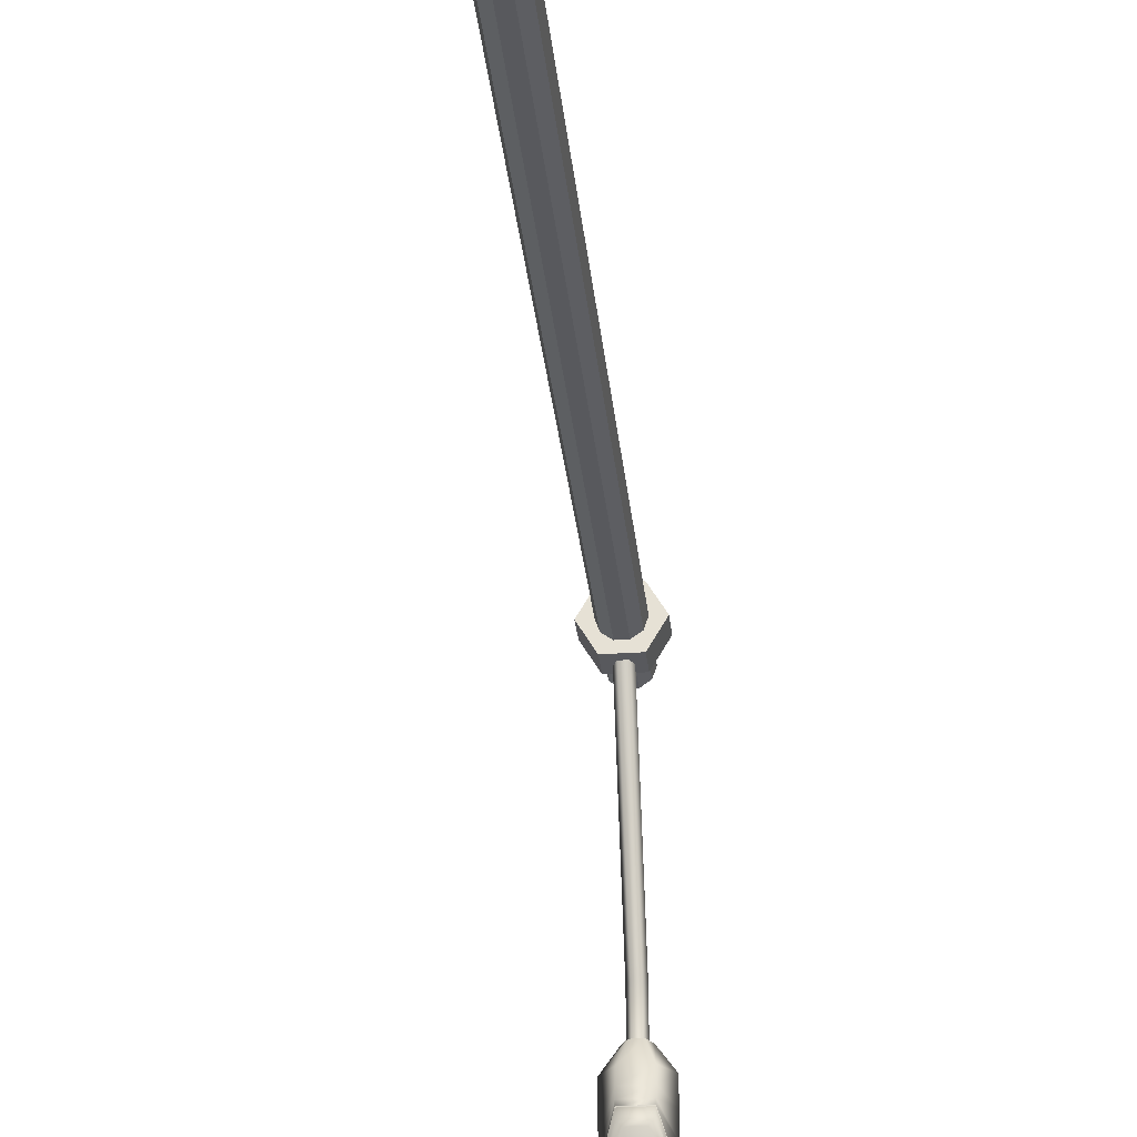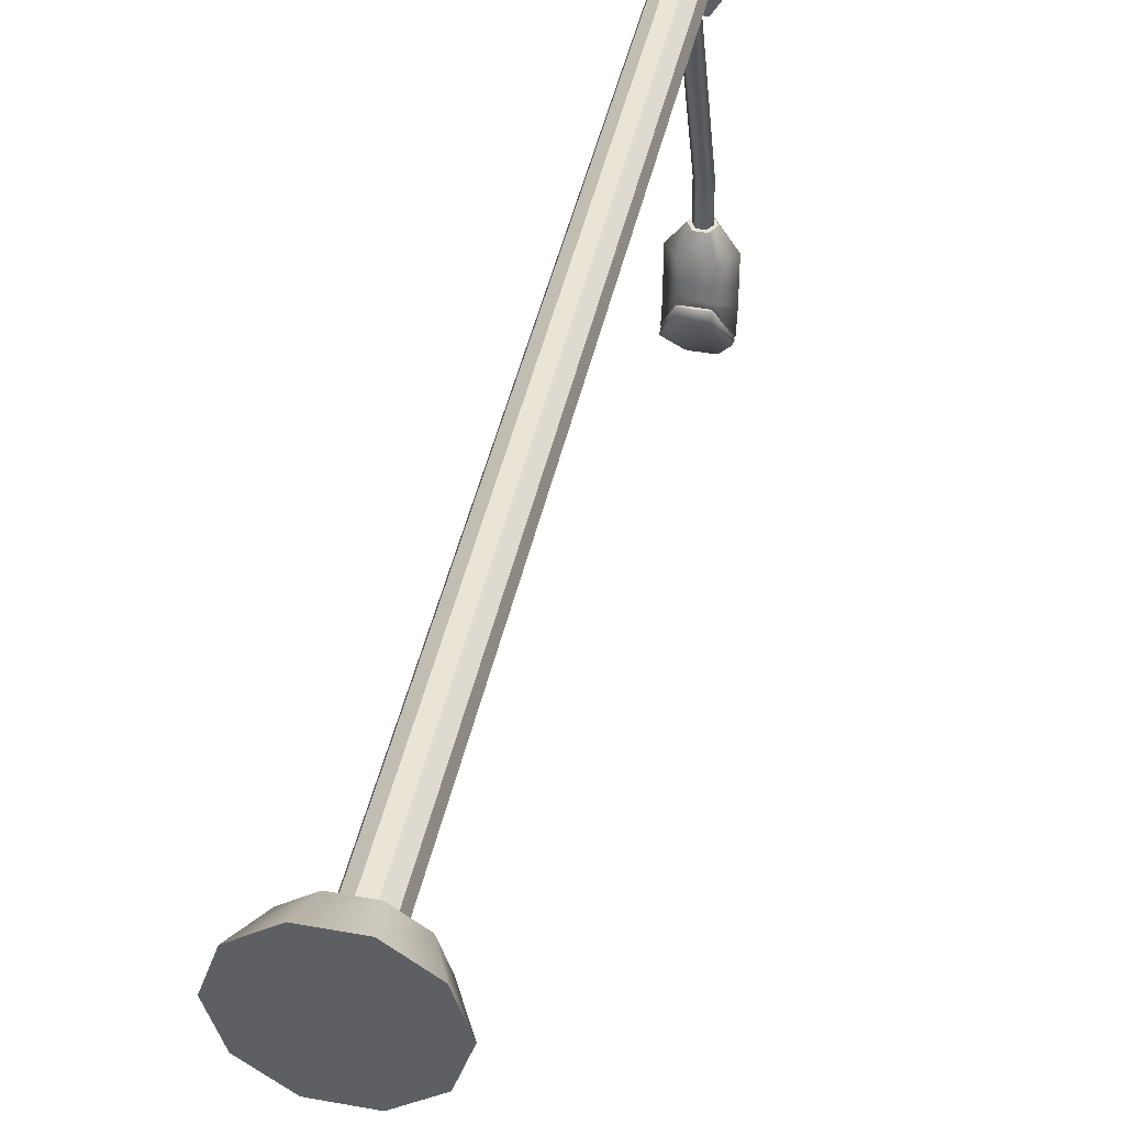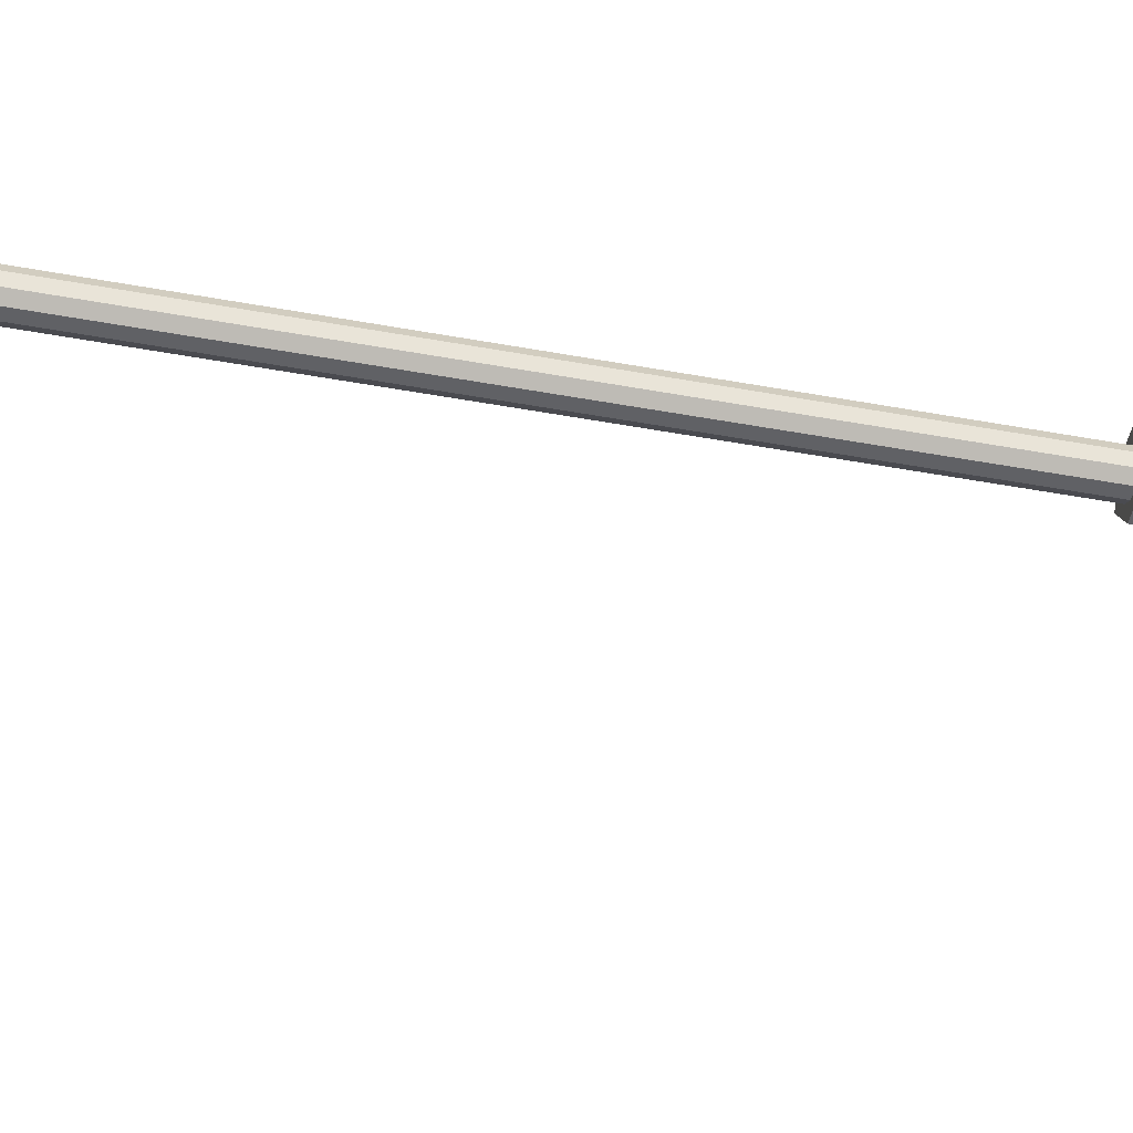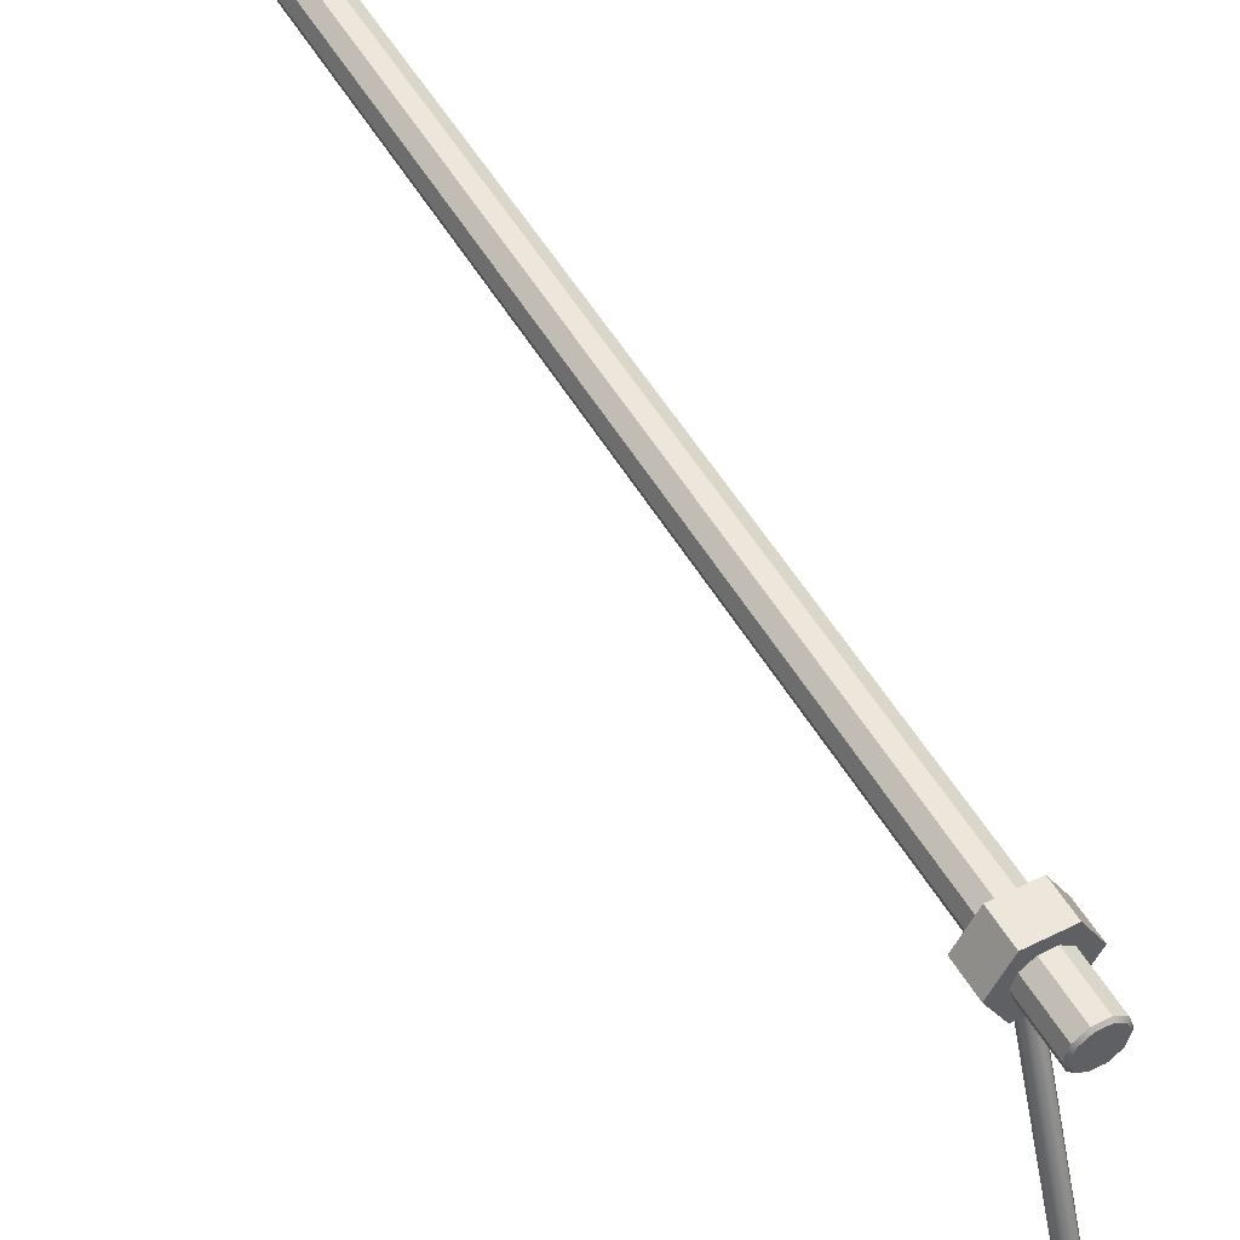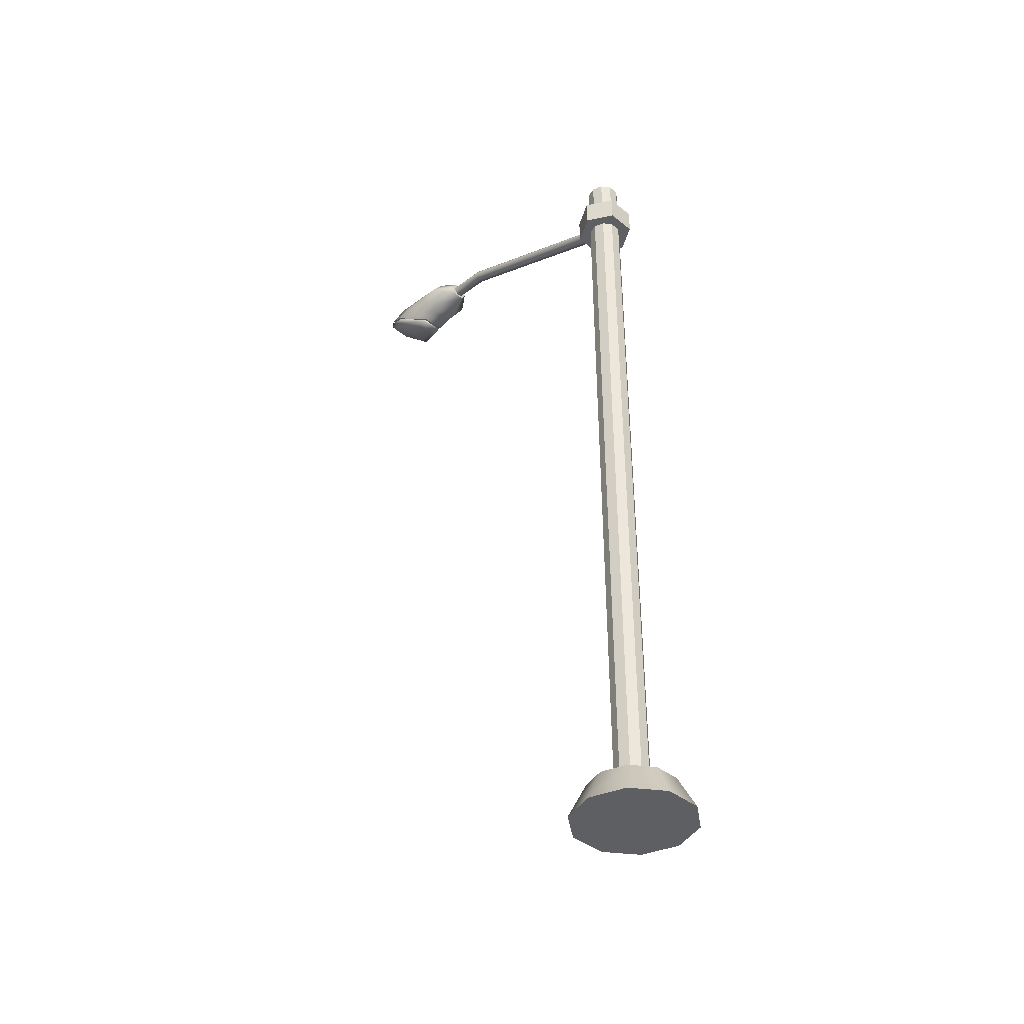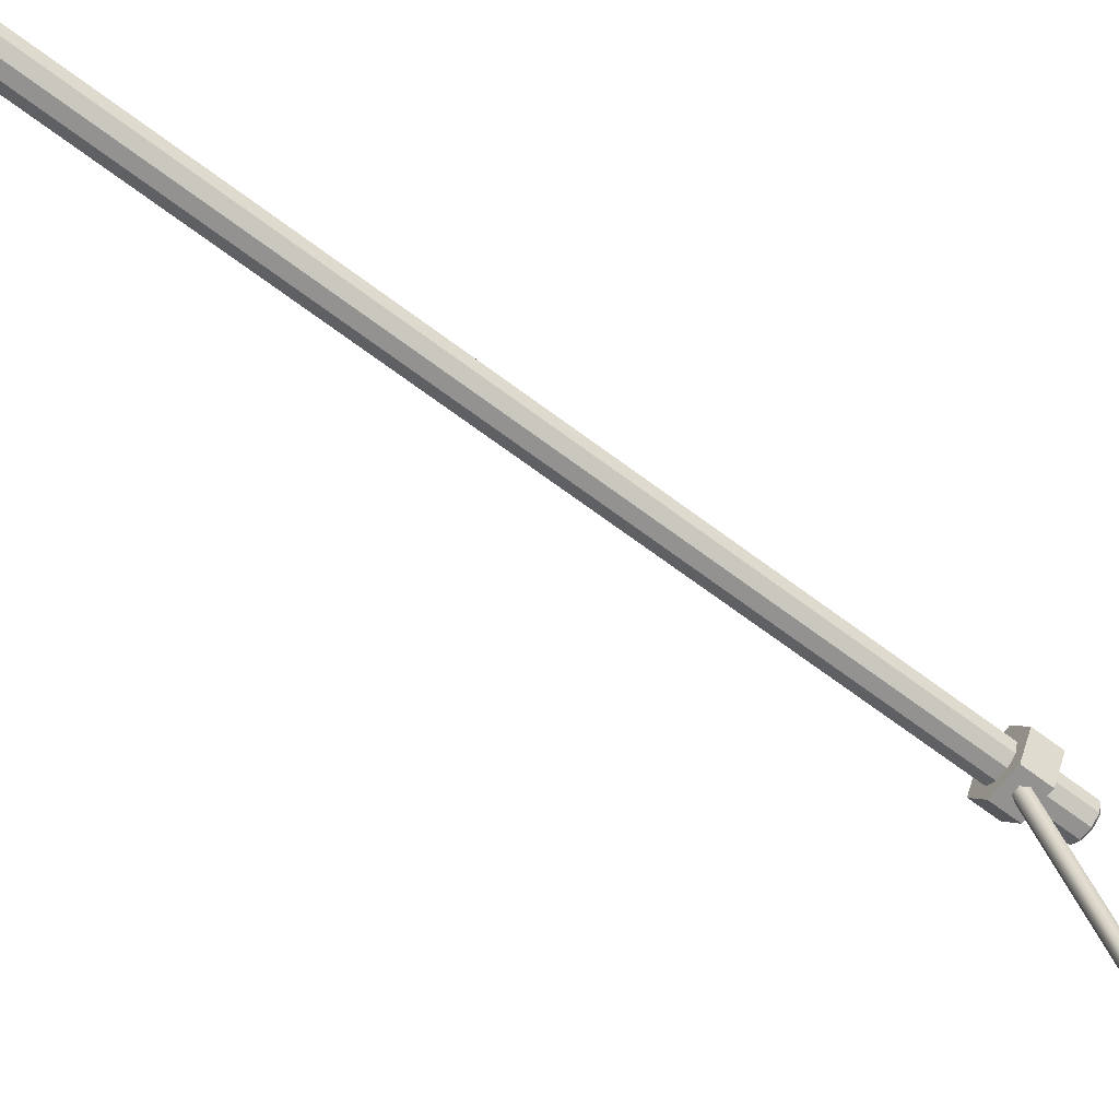
<metadata>
{"format":"obj","ext":"obj","renderer":"f3d","projection":"perspective","resolution":1024,"background":"white","views":[{"elev":-29.9,"azim":5.8,"up":"+Z"},{"elev":43.7,"azim":12.2,"up":"+Z"},{"elev":-48.5,"azim":78.5,"up":"+Z"},{"elev":50.4,"azim":151.2,"up":"+Z"},{"elev":-39.6,"azim":-44.8,"up":"+Y"},{"elev":-66.4,"azim":52.8,"up":"+Z"}]}
</metadata>
<code>
g default
v 0.2274 11.35 -0.3939
v -0.2274 11.35 -0.3939
v -0.4549 11.35 -0
v -0.2274 11.35 0.3939
v 0.2274 11.35 0.3939
v 0.4549 11.35 0
v 0.2274 11.76 -0.3939
v -0.2274 11.76 -0.3939
v -0.4549 11.76 -0
v -0.2274 11.76 0.3939
v 0.2274 11.76 0.3939
v 0.4549 11.76 0
v 0 11.35 0
v 0 11.76 0
g pCylinder7 PosteLuz1_LP
f 1 2 8 7
f 2 3 9 8
f 3 4 10 9
f 4 5 11 10
f 5 6 12 11
f 6 1 7 12
f 2 1 13
f 3 2 13
f 4 3 13
f 5 4 13
f 6 5 13
f 1 6 13
f 7 8 14
f 8 9 14
f 9 10 14
f 10 11 14
f 11 12 14
f 12 7 14
g default
v 0.2103 0.05138 -0.1528
v 0.08032 0.05138 -0.2472
v -0.08032 0.05138 -0.2472
v -0.2103 0.05138 -0.1528
v -0.2599 0.05138 0
v -0.2103 0.05138 0.1528
v -0.08032 0.05138 0.2472
v 0.08032 0.05138 0.2472
v 0.2103 0.05138 0.1528
v 0.2599 0.05138 0
v 0 12.38 0
v 0.7411 -0.4879 -0.5389
v 0.2831 -0.4879 -0.872
v 0 -0.4879 -0
v -0.2831 -0.4879 -0.872
v -0.7411 -0.4879 -0.5389
v -0.9161 -0.4879 0
v -0.7411 -0.4879 0.5389
v -0.2831 -0.4879 0.872
v 0.2831 -0.4879 0.872
v 0.7411 -0.4879 0.5389
v 0.9161 -0.4879 -1e-06
v 0.4839 0.05138 -0.3519
v 0.5278 0.01935 -0.3838
v 0.1848 0.05138 -0.5694
v 0.2016 0.01935 -0.621
v -0.1848 0.05138 -0.5694
v -0.2016 0.01935 -0.621
v -0.4839 0.05138 -0.3519
v -0.5278 0.01934 -0.3838
v -0.5982 0.05138 0
v -0.6524 0.01934 0
v -0.4839 0.05138 0.3519
v -0.5278 0.01935 0.3838
v -0.1848 0.05138 0.5694
v -0.2016 0.01935 0.621
v 0.1848 0.05138 0.5694
v 0.2016 0.01935 0.621
v 0.4839 0.05138 0.3519
v 0.5278 0.01934 0.3838
v 0.5982 0.05138 0
v 0.6524 0.01934 -0
v 0.2103 12.35 -0.1528
v 0.1851 12.38 -0.1344
v 0.08032 12.35 -0.2472
v 0.07068 12.38 -0.2175
v -0.08032 12.35 -0.2472
v -0.07068 12.38 -0.2175
v -0.2103 12.35 -0.1528
v -0.1851 12.38 -0.1344
v -0.2599 12.35 0
v -0.2287 12.38 0
v -0.2103 12.35 0.1528
v -0.1851 12.38 0.1344
v -0.08032 12.35 0.2472
v -0.07068 12.38 0.2175
v 0.08032 12.35 0.2472
v 0.07068 12.38 0.2175
v 0.2103 12.35 0.1528
v 0.1851 12.38 0.1344
v 0.2599 12.35 0
v 0.2287 12.38 -0
g PosteLuz1_LP pCylinder5
f 27 26 28
f 29 27 28
f 30 29 28
f 31 30 28
f 32 31 28
f 33 32 28
f 34 33 28
f 35 34 28
f 36 35 28
f 26 36 28
f 37 38 40 39
f 38 37 55 56
f 39 40 42 41
f 41 42 44 43
f 43 44 46 45
f 45 46 48 47
f 47 48 50 49
f 49 50 52 51
f 51 52 54 53
f 53 54 56 55
f 16 15 37 39
f 17 16 39 41
f 18 17 41 43
f 19 18 43 45
f 20 19 45 47
f 21 20 47 49
f 22 21 49 51
f 23 22 51 53
f 24 23 53 55
f 15 24 55 37
f 40 38 26 27
f 42 40 27 29
f 44 42 29 30
f 46 44 30 31
f 48 46 31 32
f 50 48 32 33
f 52 50 33 34
f 54 52 34 35
f 56 54 35 36
f 38 56 36 26
f 57 58 76 75
f 58 57 59 60
f 60 59 61 62
f 62 61 63 64
f 64 63 65 66
f 66 65 67 68
f 68 67 69 70
f 70 69 71 72
f 72 71 73 74
f 74 73 75 76
f 15 16 59 57
f 16 17 61 59
f 17 18 63 61
f 18 19 65 63
f 19 20 67 65
f 20 21 69 67
f 21 22 71 69
f 22 23 73 71
f 23 24 75 73
f 24 15 57 75
f 58 60 25
f 60 62 25
f 62 64 25
f 64 66 25
f 66 68 25
f 68 70 25
f 70 72 25
f 72 74 25
f 74 76 25
f 76 58 25
g default
v 0.05415 12.82 -3.215
v -0.05415 12.82 -3.215
v -0.1083 12.72 -3.215
v -0.05415 12.63 -3.215
v 0.05415 12.63 -3.215
v 0.1083 12.72 -3.215
v 0.05415 11.65 -0.321
v -0.05415 11.65 -0.321
v -0.1083 11.56 -0.321
v -0.05415 11.46 -0.321
v 0.05415 11.46 -0.321
v 0.1083 11.56 -0.321
v 0.05415 12.85 -3.81
v -0.05415 12.85 -3.81
v -0.1083 12.76 -3.81
v -0.05415 12.66 -3.81
v 0.05415 12.66 -3.81
v 0.1083 12.76 -3.81
v 0.07852 12.89 -3.81
v -0.07852 12.89 -3.81
v -0.157 12.76 -3.81
v -0.07852 12.62 -3.81
v 0.07852 12.62 -3.81
v 0.157 12.76 -3.81
v 0.1898 13.01 -4.119
v -0.1898 13.01 -4.119
v -0.3795 12.76 -4.119
v -0.1898 12.5 -4.119
v 0.1898 12.5 -4.119
v 0.3795 12.76 -4.119
v 0.1898 13.13 -5.251
v -0.1898 13.13 -5.251
v -0.3795 12.76 -4.809
v -0.1898 12.4 -4.496
v 0.1898 12.4 -4.496
v 0.3795 12.76 -4.809
v 0.1898 13.02 -5.509
v -0.1898 13.02 -5.509
v -0.3795 12.69 -5.117
v -0.1898 12.41 -4.557
v 0.1898 12.41 -4.557
v 0.3795 12.69 -5.117
v 0.1739 13 -5.476
v -0.1739 13 -5.476
v -0.3479 12.68 -5.11
v -0.1739 12.41 -4.581
v 0.1739 12.41 -4.581
v 0.3479 12.68 -5.11
v 0.1889 12.98 -5.53
v -0.1889 12.98 -5.53
v -0.3779 12.64 -5.121
v -0.1889 12.38 -4.586
v 0.1889 12.38 -4.586
v 0.3779 12.64 -5.121
v 0 12.5 -5.099
v 0.122 12.79 -5.472
v 0.1834 12.91 -5.56
v -0.1834 12.91 -5.56
v -0.1221 12.79 -5.472
v -0.3668 12.58 -5.139
v -0.2546 12.5 -5.097
v -0.1834 12.36 -4.707
v -0.1193 12.36 -4.781
v 0.1834 12.36 -4.707
v 0.1192 12.36 -4.781
v 0.3668 12.58 -5.139
v 0.254 12.5 -5.097
v 0 12.76 -3.81
v 0.1898 13.09 -4.685
v 0.3795 12.76 -4.464
v 0.1898 12.46 -4.338
v -0.1898 12.46 -4.338
v -0.3795 12.76 -4.464
v -0.1898 13.09 -4.685
g PosteLuz1_LP polySurface1
f 77 78 84 83
f 78 79 85 84
f 79 80 86 85
f 80 81 87 86
f 81 82 88 87
f 82 77 83 88
f 78 77 89 90
f 79 78 90 91
f 80 79 91 92
f 81 80 92 93
f 82 81 93 94
f 77 82 94 89
f 144 95 96
f 144 96 97
f 144 97 98
f 144 98 99
f 144 99 100
f 144 100 95
f 96 95 101 102
f 97 96 102 103
f 98 97 103 104
f 99 98 104 105
f 100 99 105 106
f 95 100 106 101
f 150 145 107 108
f 149 150 108 109
f 148 149 109 110
f 147 148 110 111
f 146 147 111 112
f 145 146 112 107
f 108 107 113 114
f 109 108 114 115
f 110 109 115 116
f 111 110 116 117
f 112 111 117 118
f 107 112 118 113
f 114 113 119 120
f 115 114 120 121
f 116 115 121 122
f 117 116 122 123
f 118 117 123 124
f 113 118 124 119
f 120 119 125 126
f 121 120 126 127
f 122 121 127 128
f 123 122 128 129
f 124 123 129 130
f 119 124 130 125
f 134 133 132 135
f 135 132 131
f 137 135 131
f 139 137 131
f 141 139 131
f 143 141 131
f 132 143 131
f 126 125 133 134
f 127 126 134 136
f 128 127 136 138
f 129 128 138 140
f 130 129 140 142
f 125 130 142 133
f 136 134 135 137
f 138 136 137 139
f 140 138 139 141
f 142 140 141 143
f 142 143 132 133
f 101 106 146 145
f 106 105 147 146
f 105 104 148 147
f 104 103 149 148
f 103 102 150 149
f 102 101 145 150

</code>
